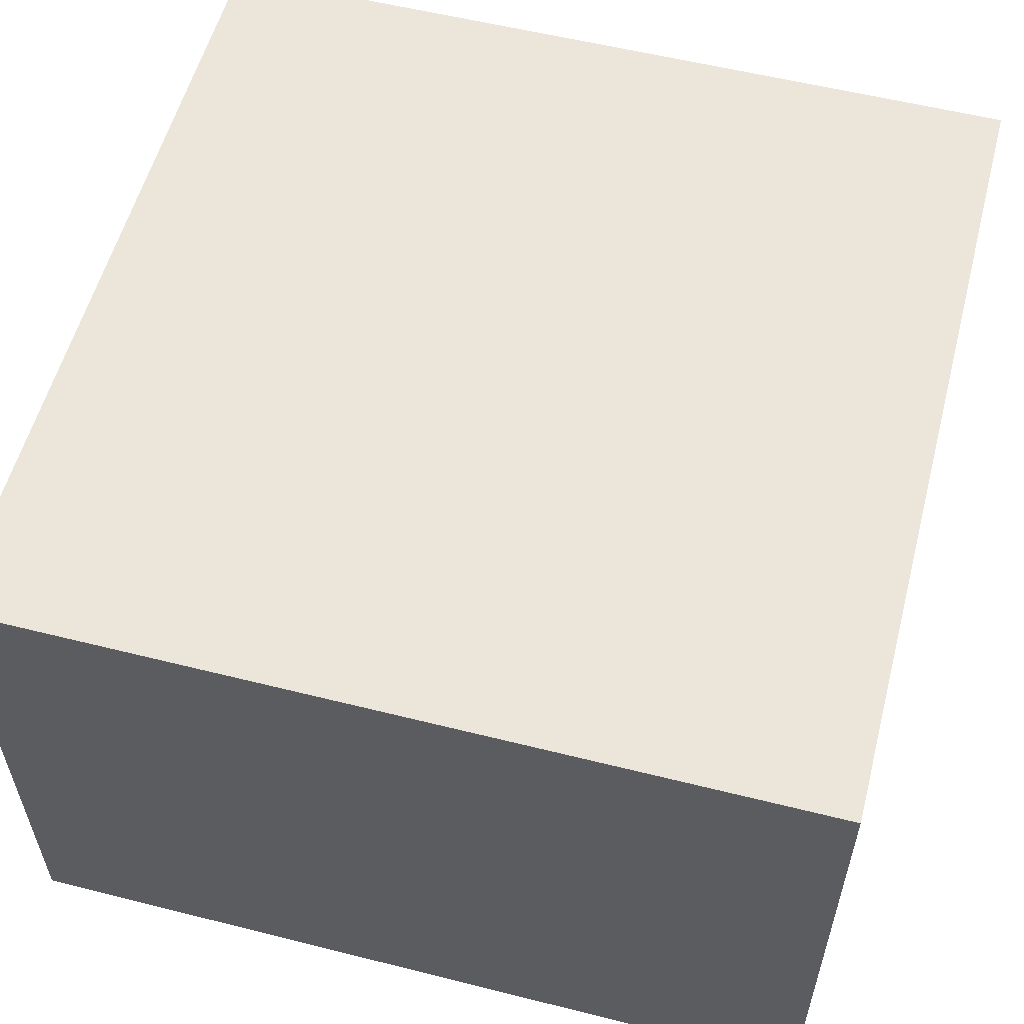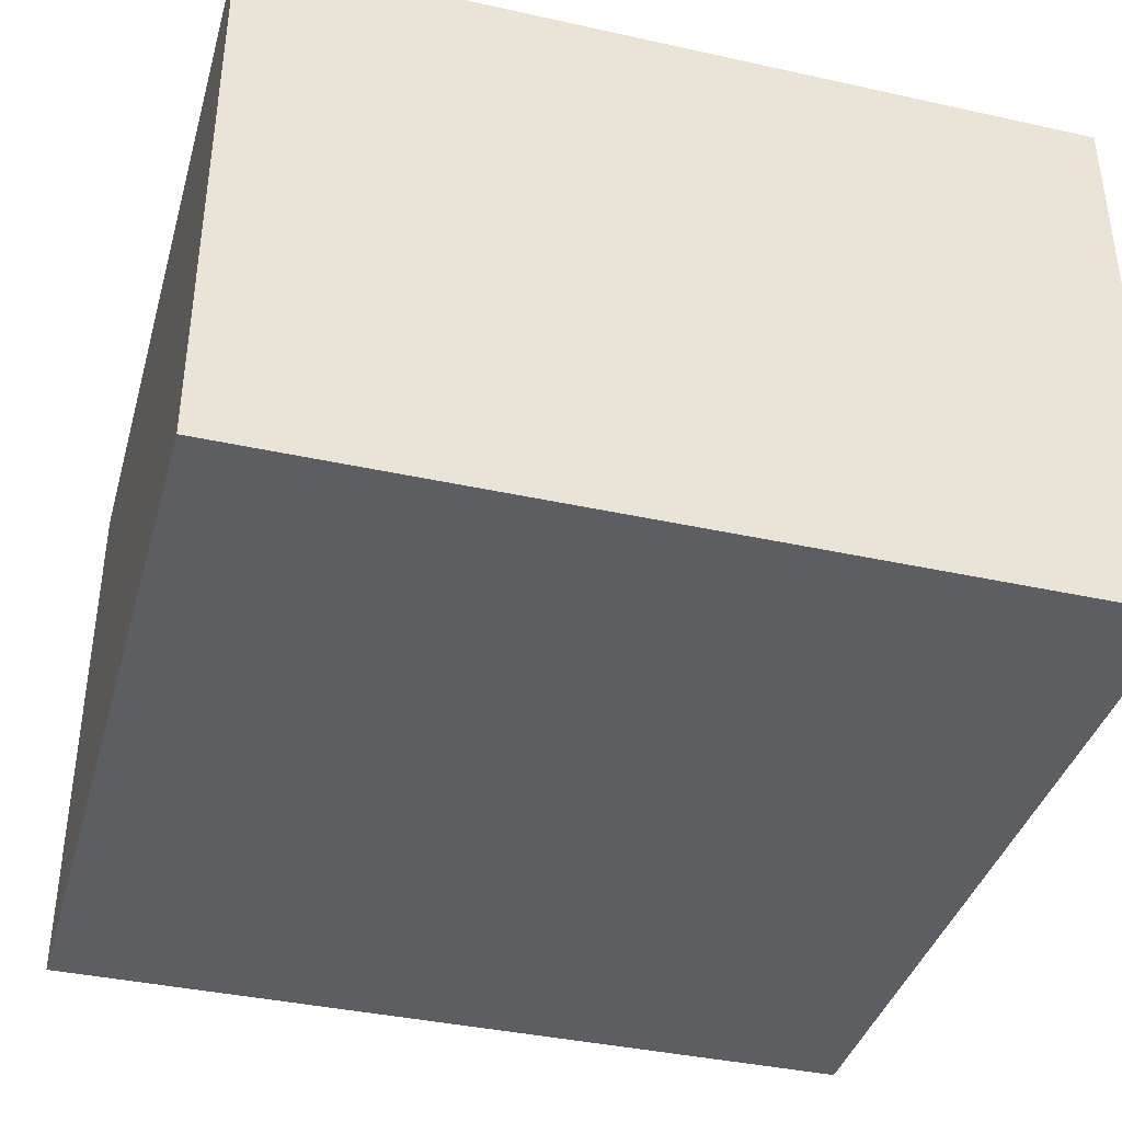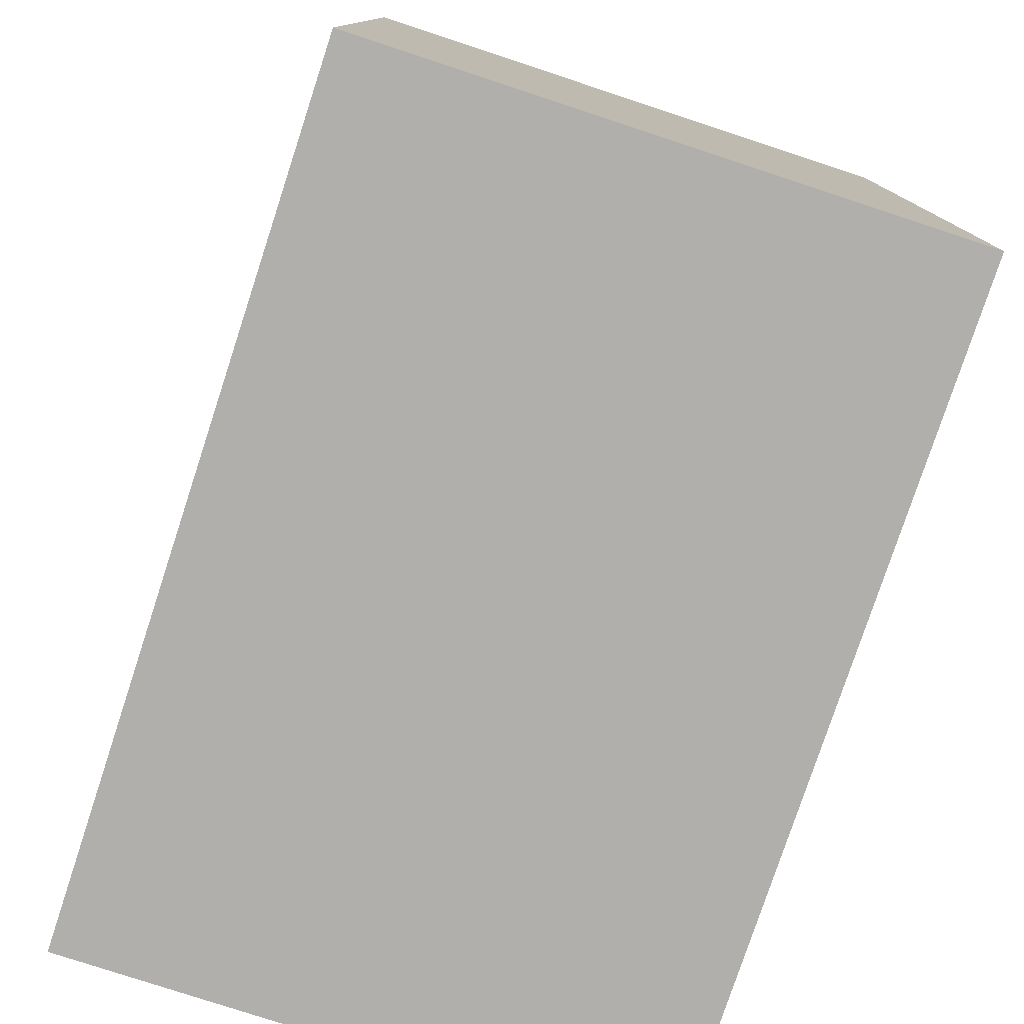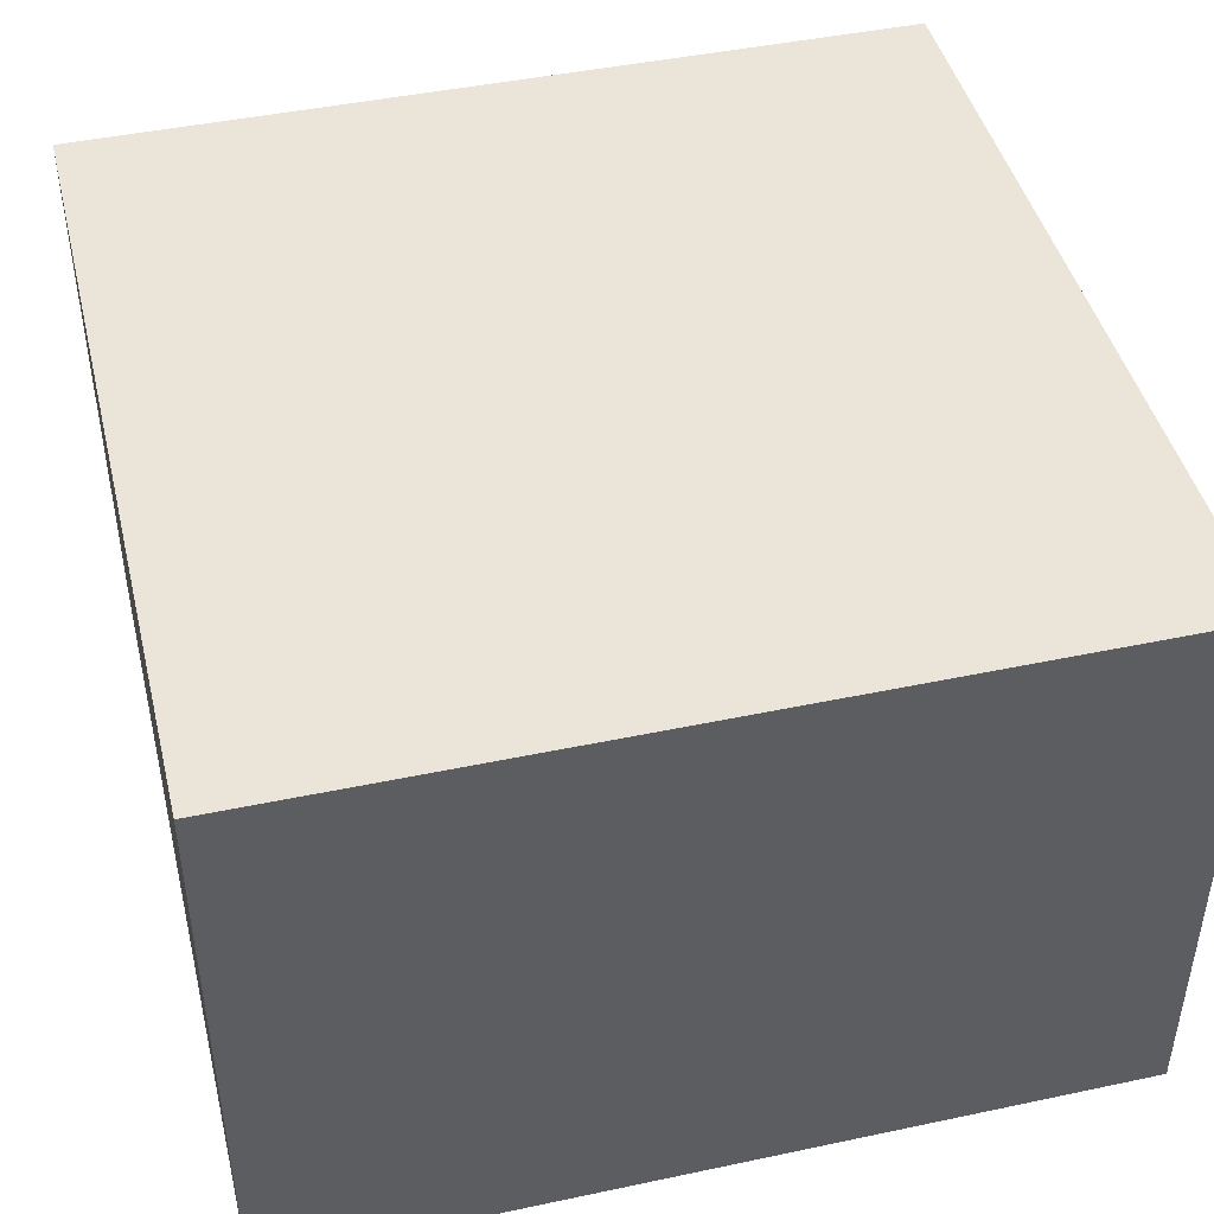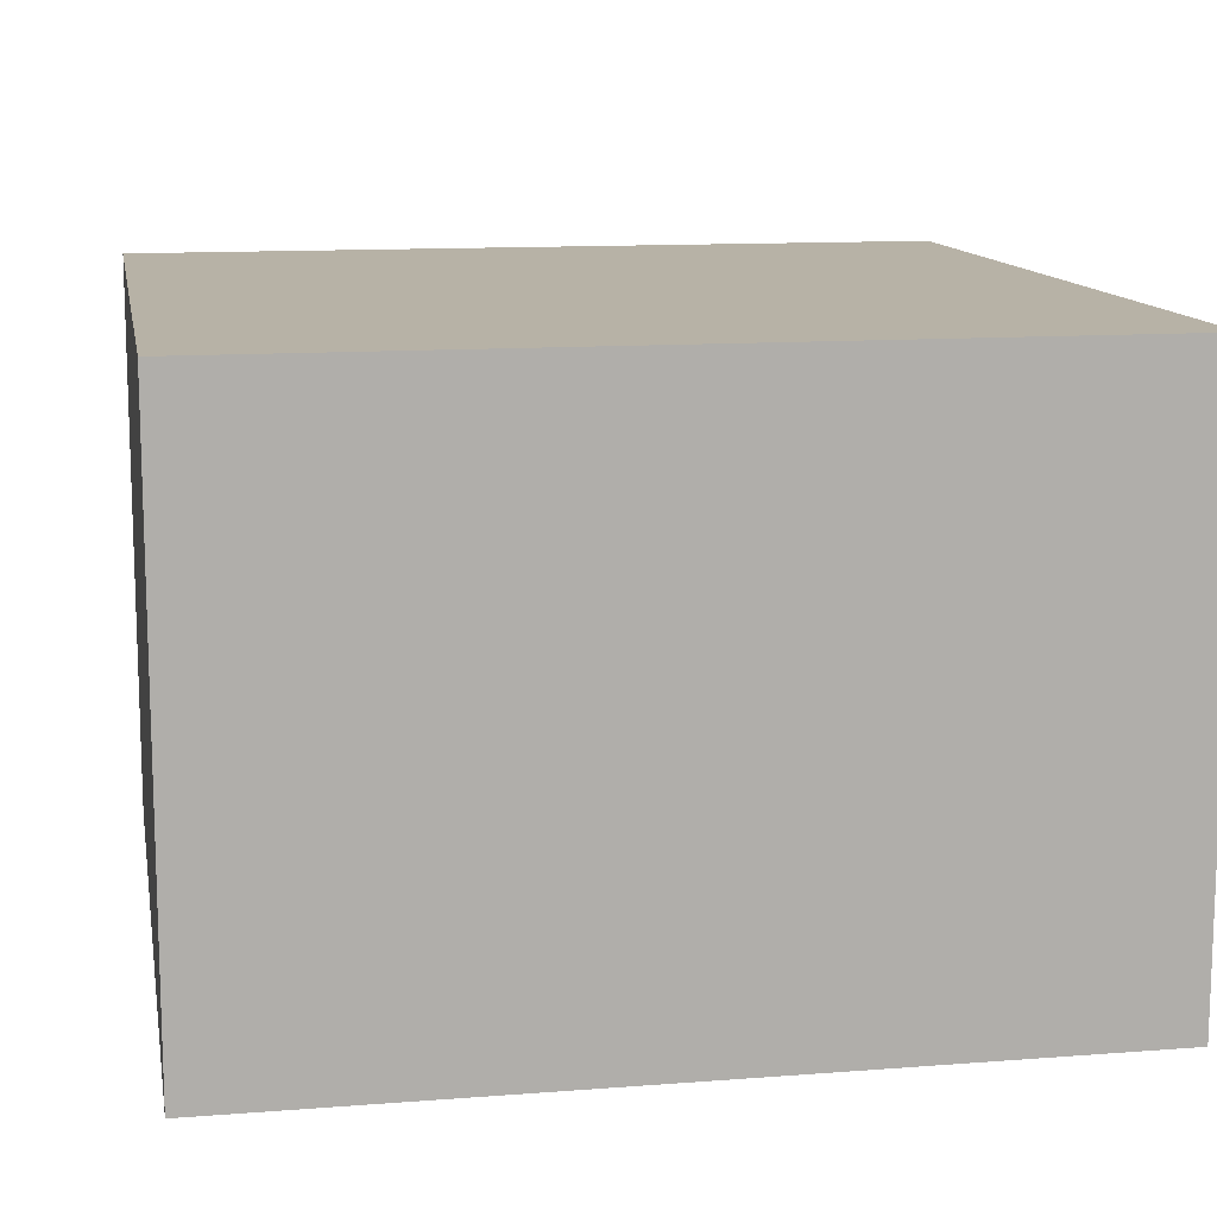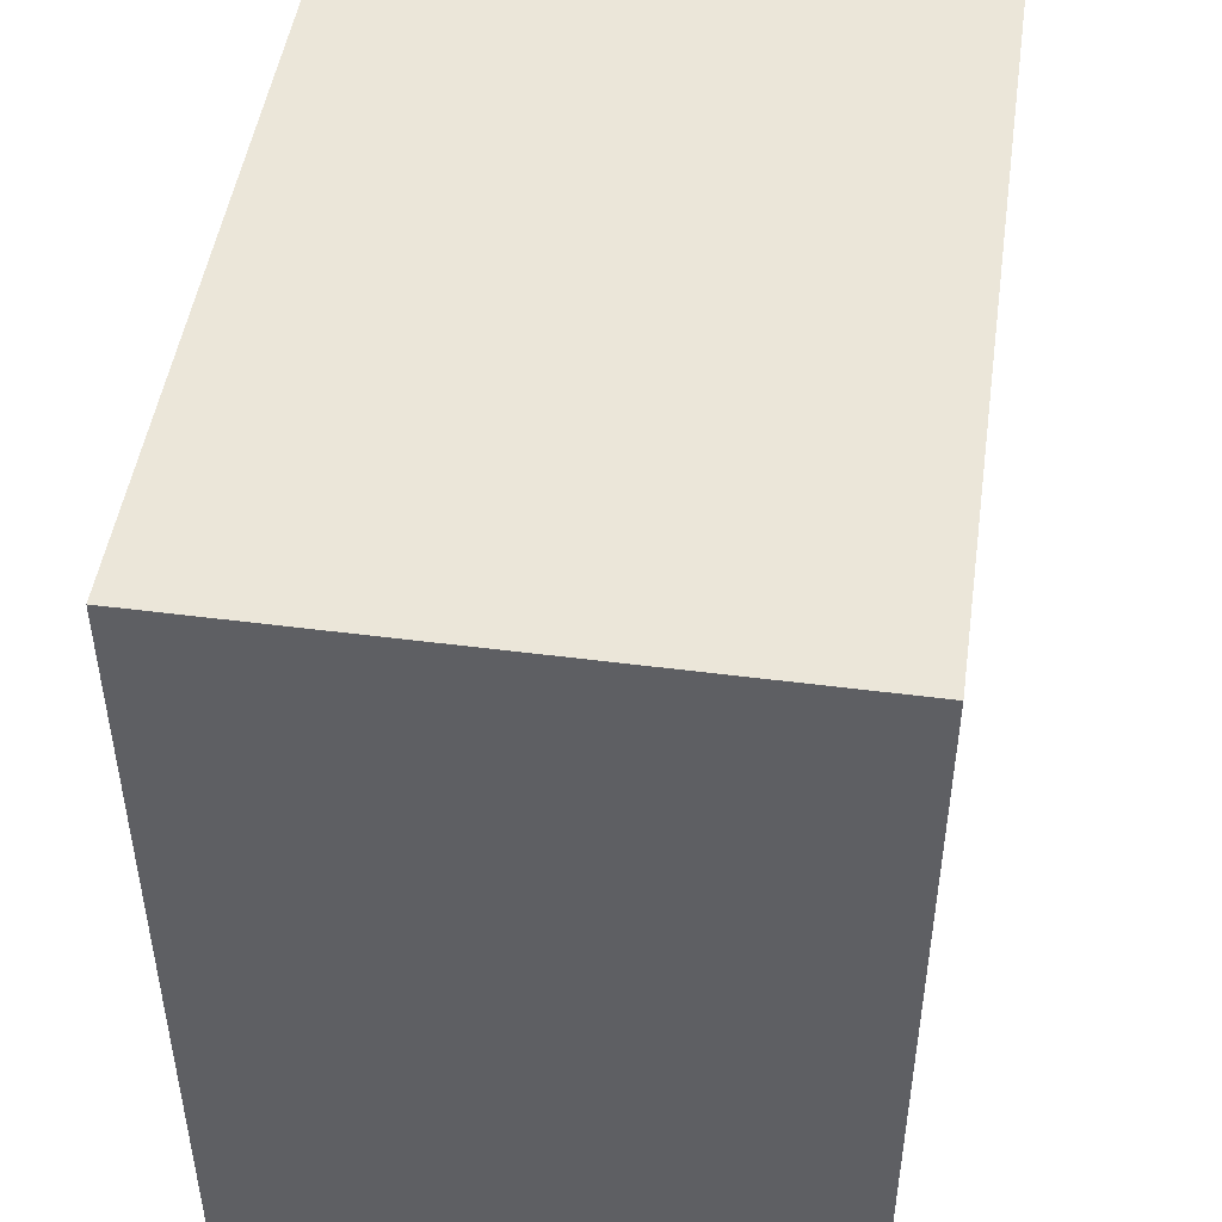
<metadata>
{"format":"obj","ext":"obj","renderer":"f3d","projection":"perspective","resolution":1024,"background":"white","views":[{"elev":56.6,"azim":104.7,"up":"+Y"},{"elev":-38.8,"azim":164.5,"up":"+Y"},{"elev":-78.3,"azim":-108.2,"up":"+Z"},{"elev":44.8,"azim":76.2,"up":"+Y"},{"elev":12.3,"azim":79.7,"up":"+Y"},{"elev":47.9,"azim":-81.7,"up":"+Z"}]}
</metadata>
<code>
o Mesh
v -0.3039 0 -0.275
v 0.3039 0 -0.275
v 0.3039 0 0.275
v -0.3039 0 0.275
v -0.3039 0.5 -0.275
v 0.3039 0.5 -0.275
v 0.3039 0.5 0.275
v -0.3039 0.5 0.275
v -0.36 0 -0.36
v 0.36 0 -0.36
v 0.36 0 0.36
v -0.36 0 0.36
v -0.36 0.5 -0.36
v 0.36 0.5 -0.36
v 0.36 0.5 0.36
v -0.36 0.5 0.36
g Default
f 15 16 11
f 12 11 16
f 14 15 10
f 11 10 15
f 13 14 9
f 10 9 14
f 13 16 14
f 15 14 16
f 9 10 12
f 11 12 10
f 16 13 12
f 9 12 13
o Mesh (2)

</code>
